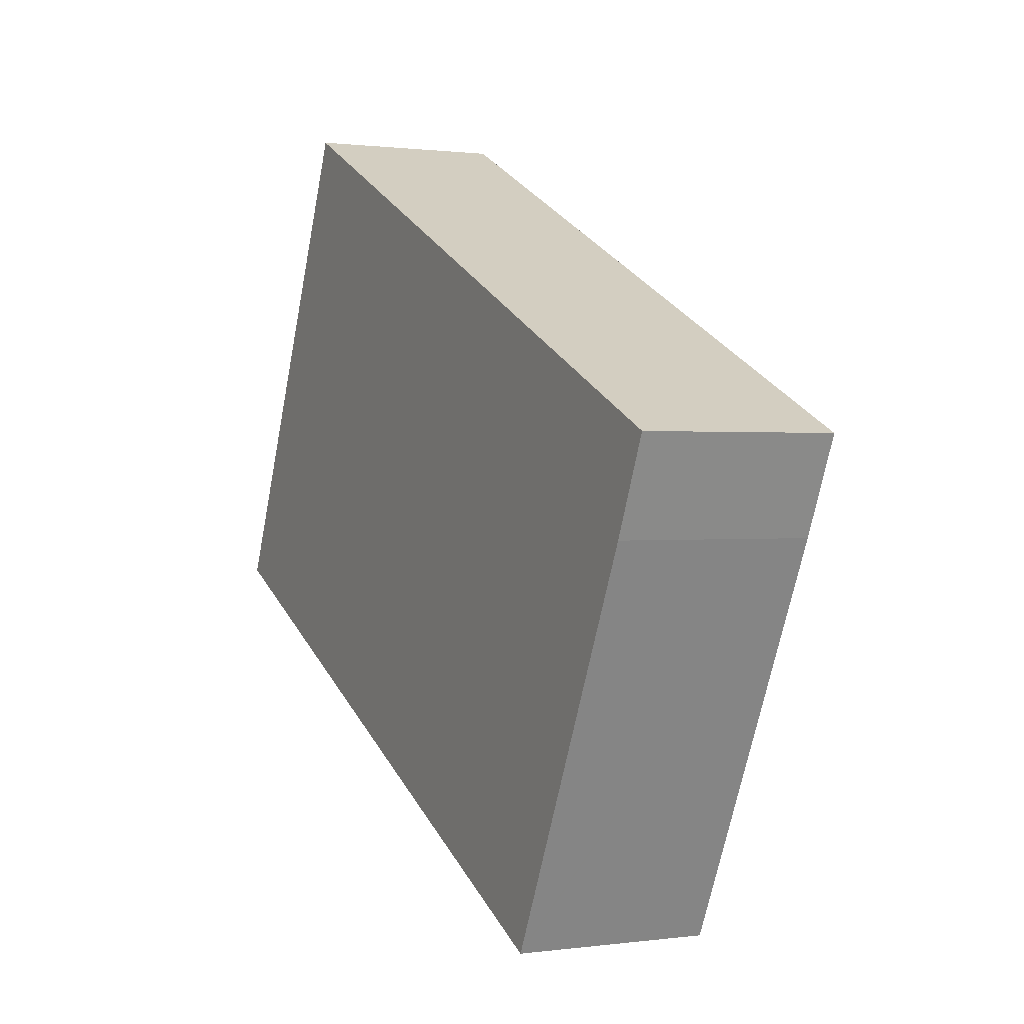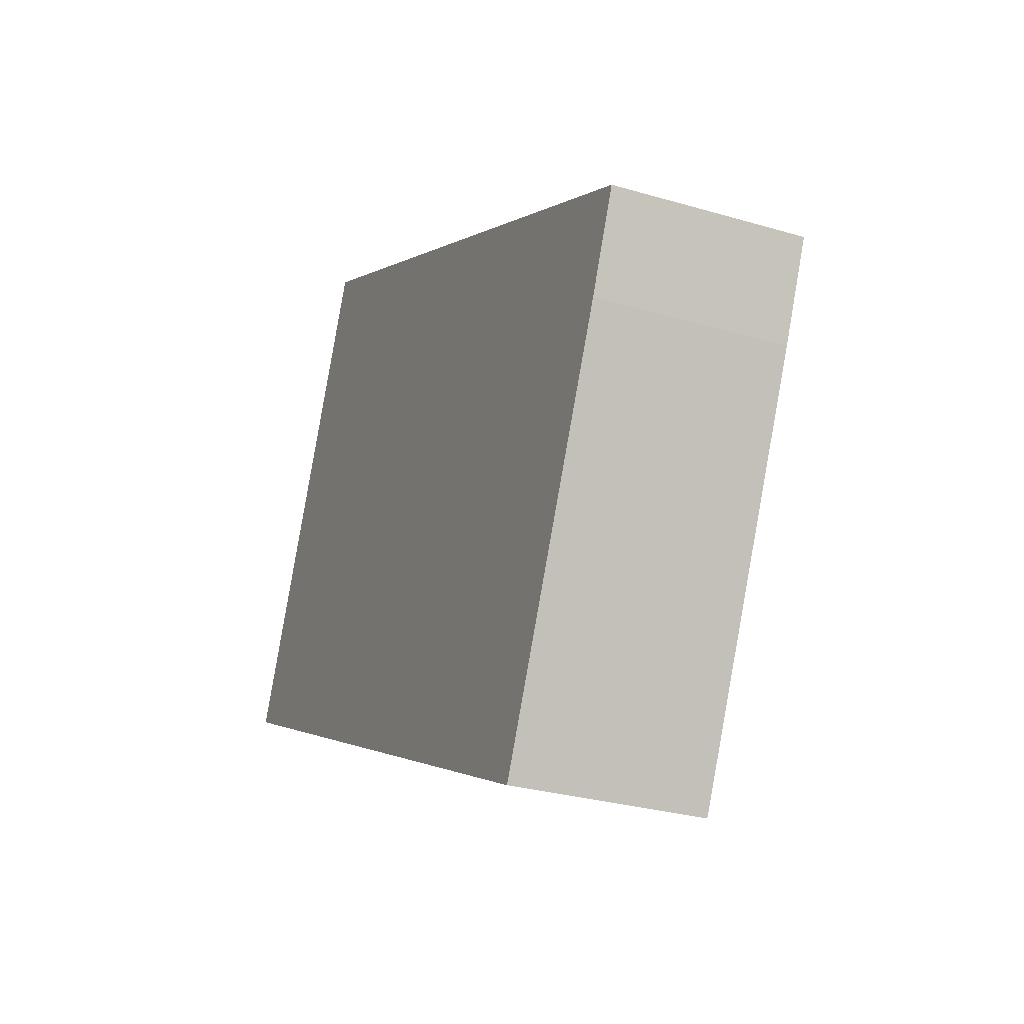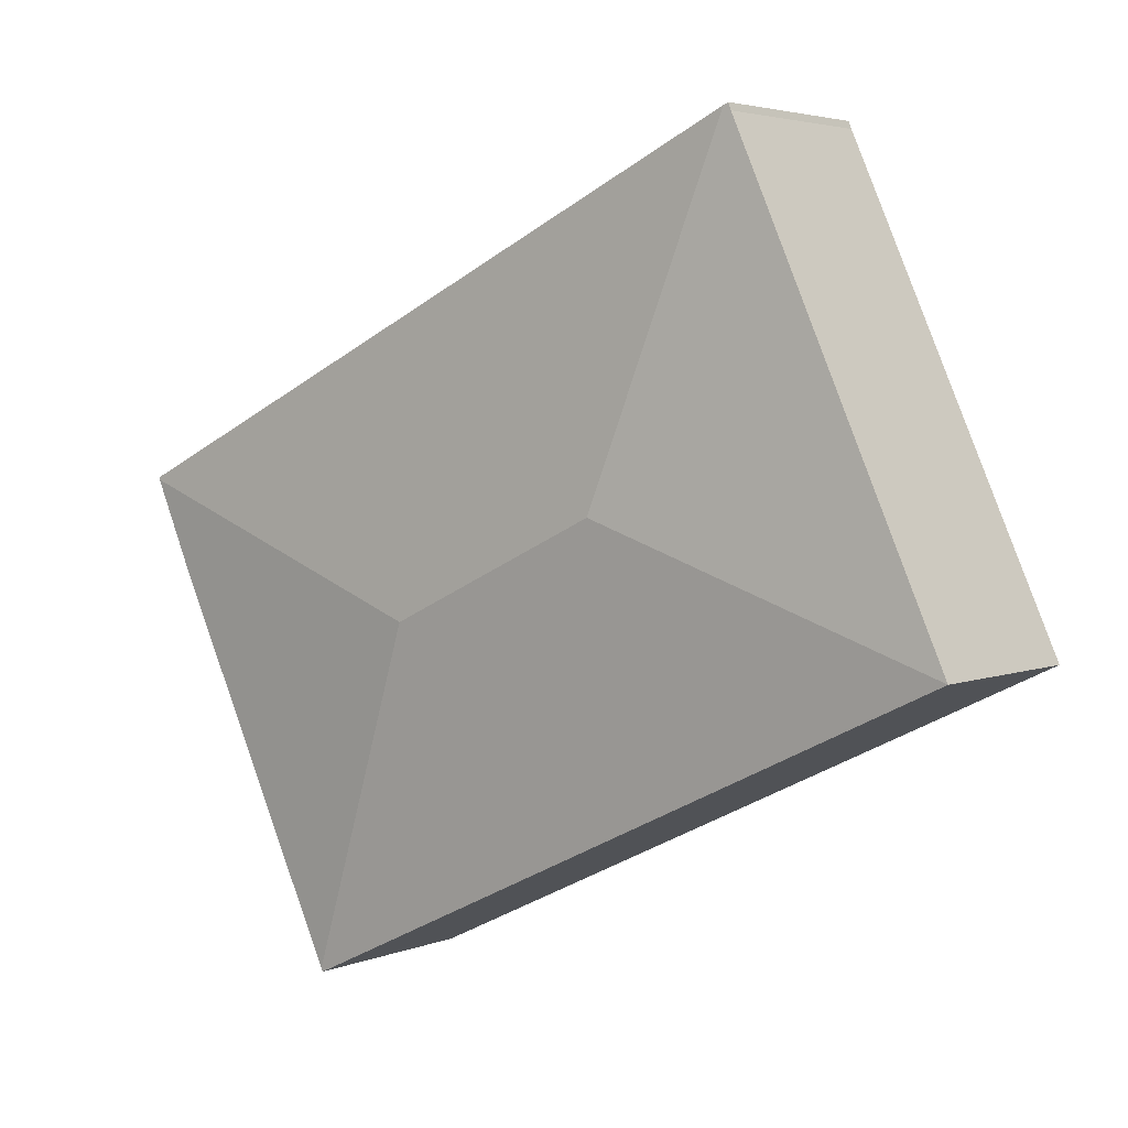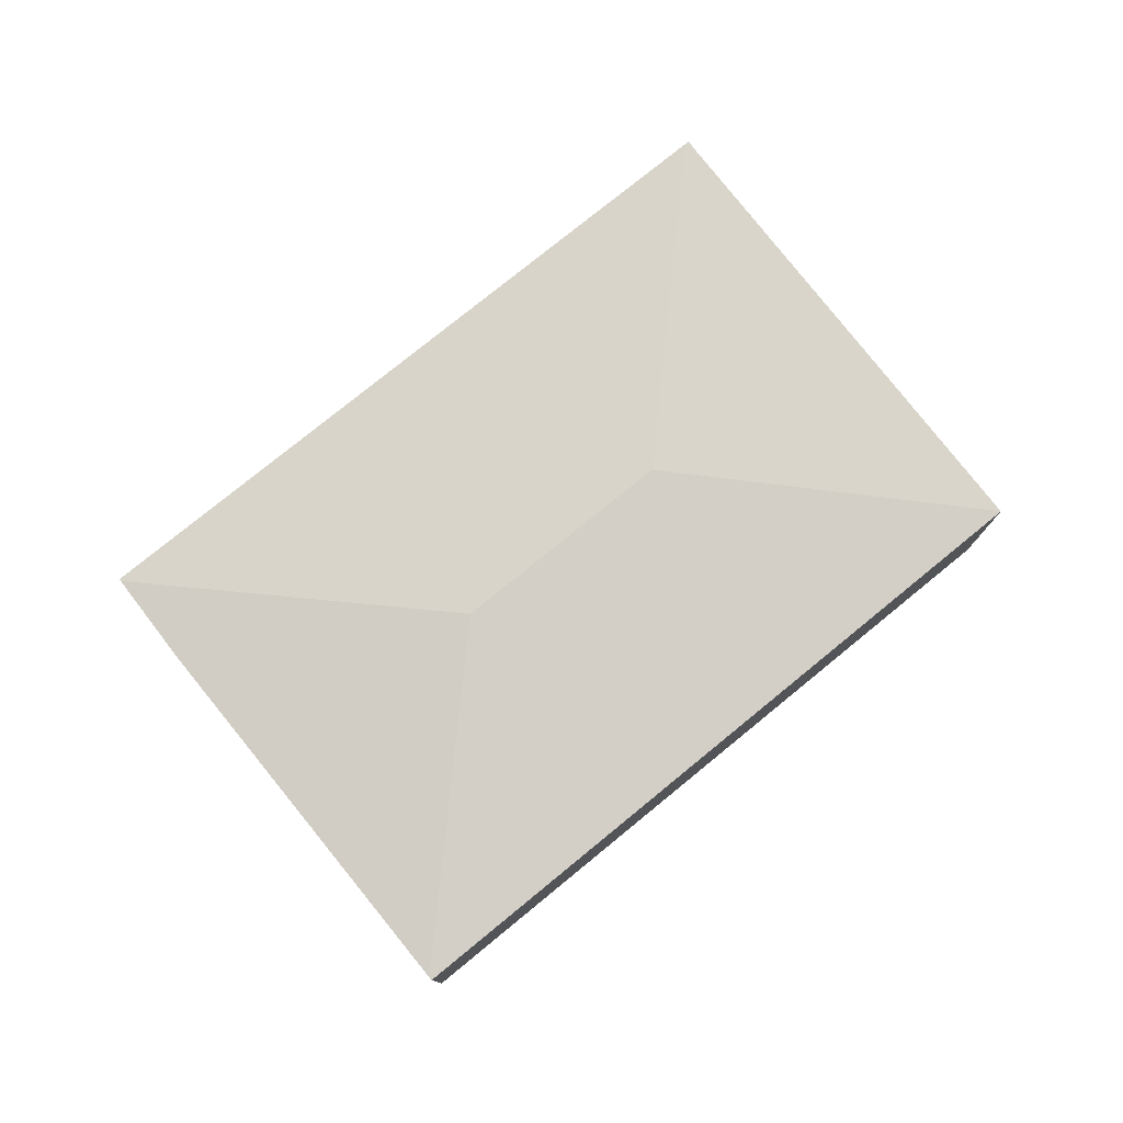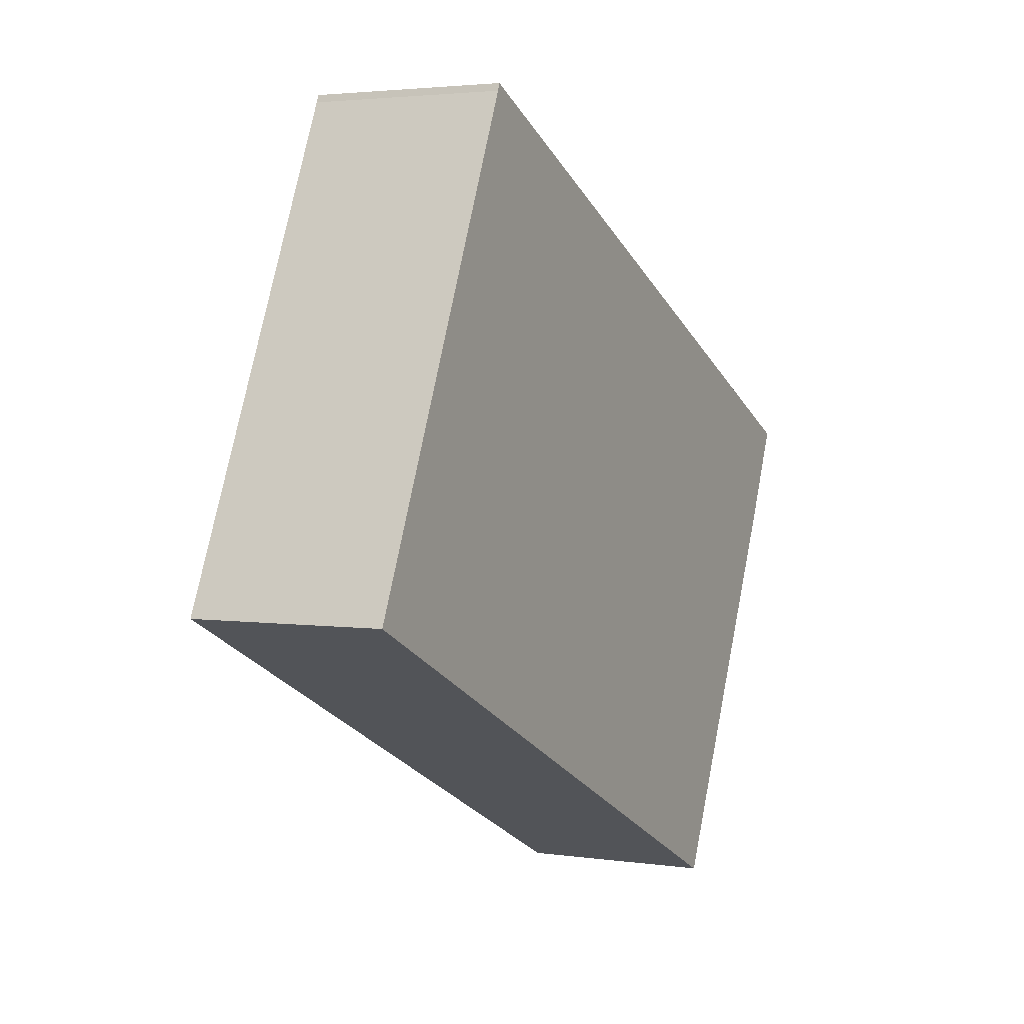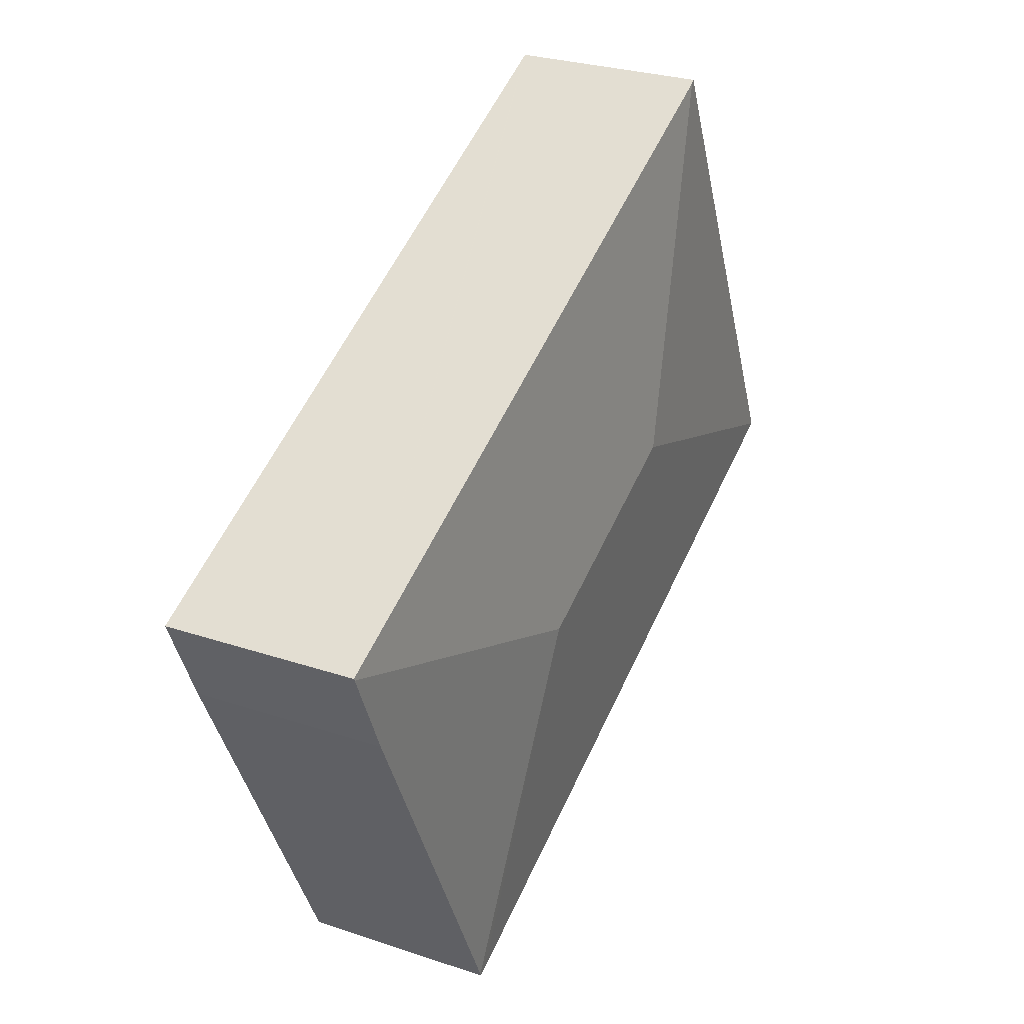
<metadata>
{"format":"obj","ext":"obj","renderer":"f3d","projection":"perspective","resolution":1024,"background":"white","views":[{"elev":0.8,"azim":63.3,"up":"+Z"},{"elev":-28.5,"azim":66.0,"up":"+Z"},{"elev":3.8,"azim":-142.0,"up":"+Z"},{"elev":78.3,"azim":166.3,"up":"+Y"},{"elev":3.0,"azim":-63.3,"up":"+Z"},{"elev":27.7,"azim":117.2,"up":"+Z"}]}
</metadata>
<code>
v  6.389 5.648 14.01
v  6.26 5.644 13.82
v  6.338 5.643 14.03
v  6.479 5.657 13.96
v  10.19 6.365 3.663
v  5.068 5.648 11.19
v  0 5.663 3.468e-16
v  26.8 5.663 4.281
v  26.82 5.657 4.344
v  16.62 6.365 0.619
v  25.63 5.657 1.631
v  20.3 5.663 -9.588
v  19.98 5.654 -9.554
v  20.25 5.654 -9.684
v  20.25 5.93e-16 -9.684
v  0 0 0
v  19.98 5.85e-16 -9.554
v  5.068 -6.851e-16 11.19
v  6.26 -8.462e-16 13.82
v  6.338 -8.592e-16 14.03
v  6.389 -8.577e-16 14.01
v  26.82 -2.66e-16 4.344
v  6.479 -8.55e-16 13.96
v  20.3 5.871e-16 -9.588
v  25.63 -9.987e-17 1.631
v  26.8 -2.621e-16 4.281
g defaultobject
f 1 2 3
f 2 1 4
f 2 4 5
f 2 5 6
f 6 5 7
f 8 4 9
f 4 8 10
f 4 10 5
f 11 10 8
f 10 11 12
f 5 13 7
f 13 5 10
f 13 10 12
f 13 12 14
f 15 13 14
f 13 15 7
f 7 15 16
f 16 15 17
f 16 6 7
f 6 16 18
f 6 18 2
f 2 18 19
f 19 3 2
f 3 19 20
f 1 9 4
f 9 1 3
f 9 3 20
f 9 20 21
f 9 21 22
f 22 21 23
f 12 15 14
f 15 12 11
f 15 11 24
f 24 11 25
f 9 11 8
f 11 9 22
f 11 22 25
f 25 22 26
f 23 26 22
f 26 23 25
f 25 23 21
f 25 21 20
f 25 20 19
f 25 19 18
f 25 18 24
f 24 18 16
f 24 16 15
f 15 16 17

</code>
